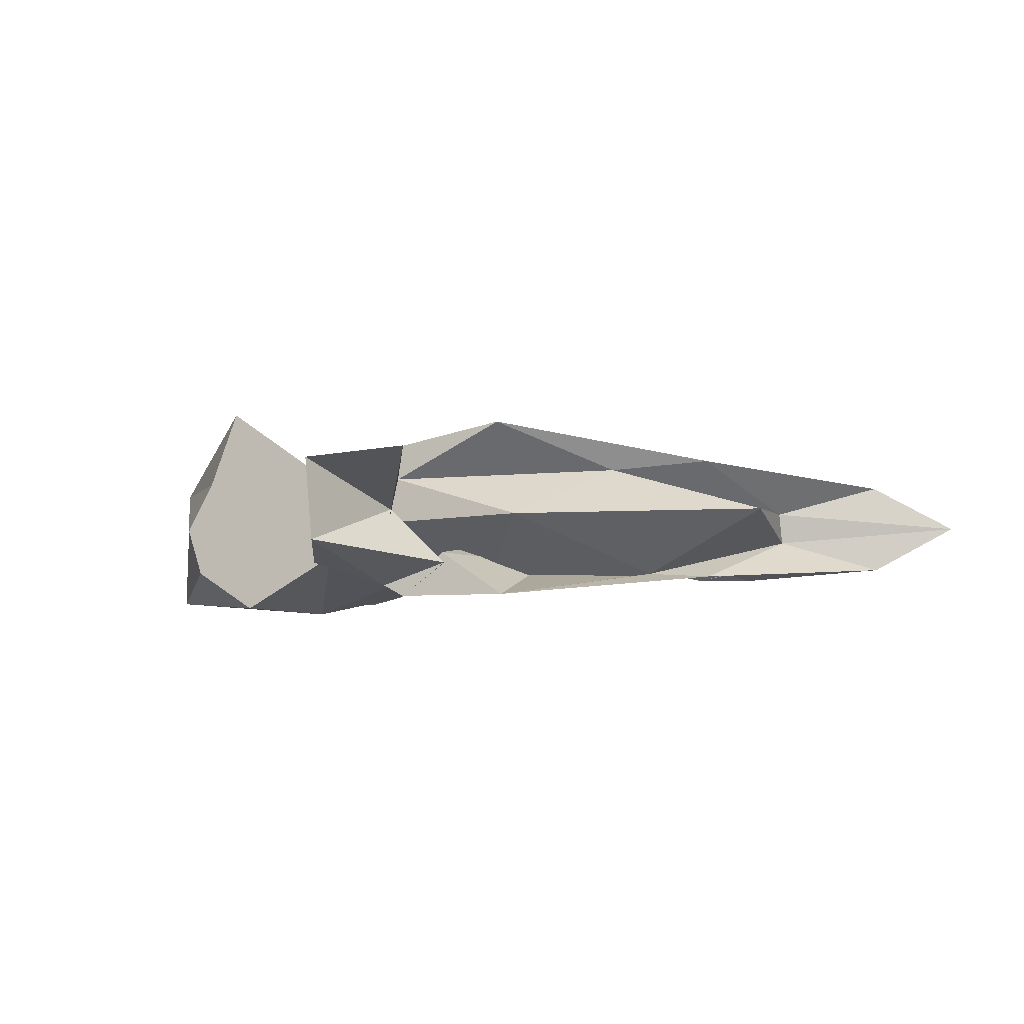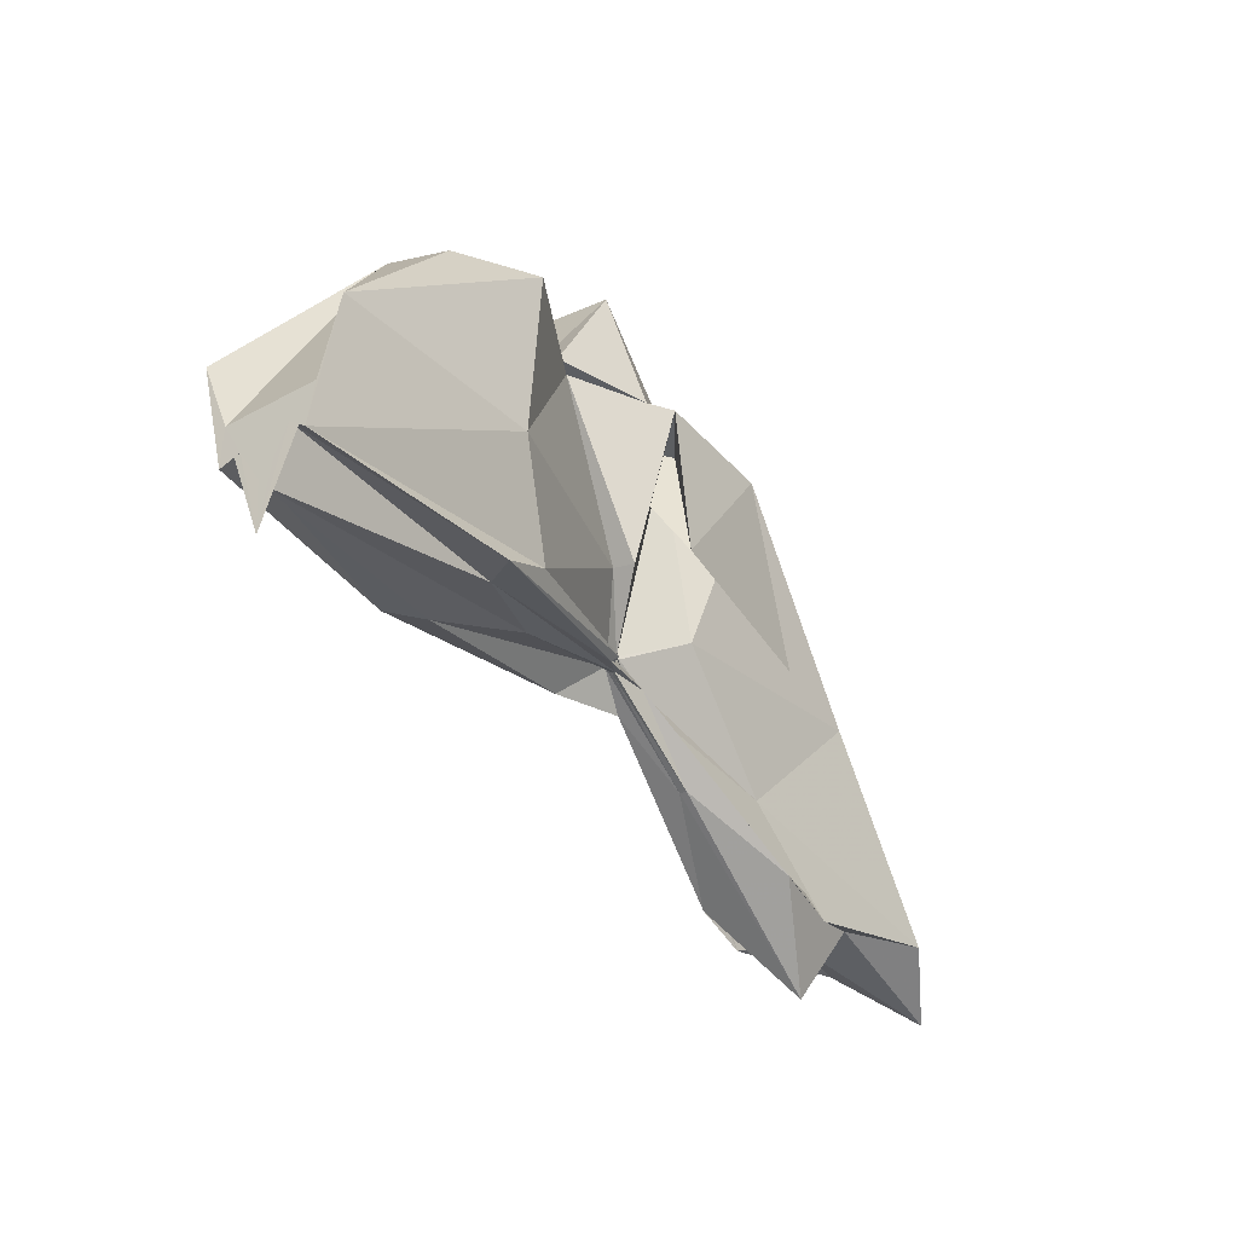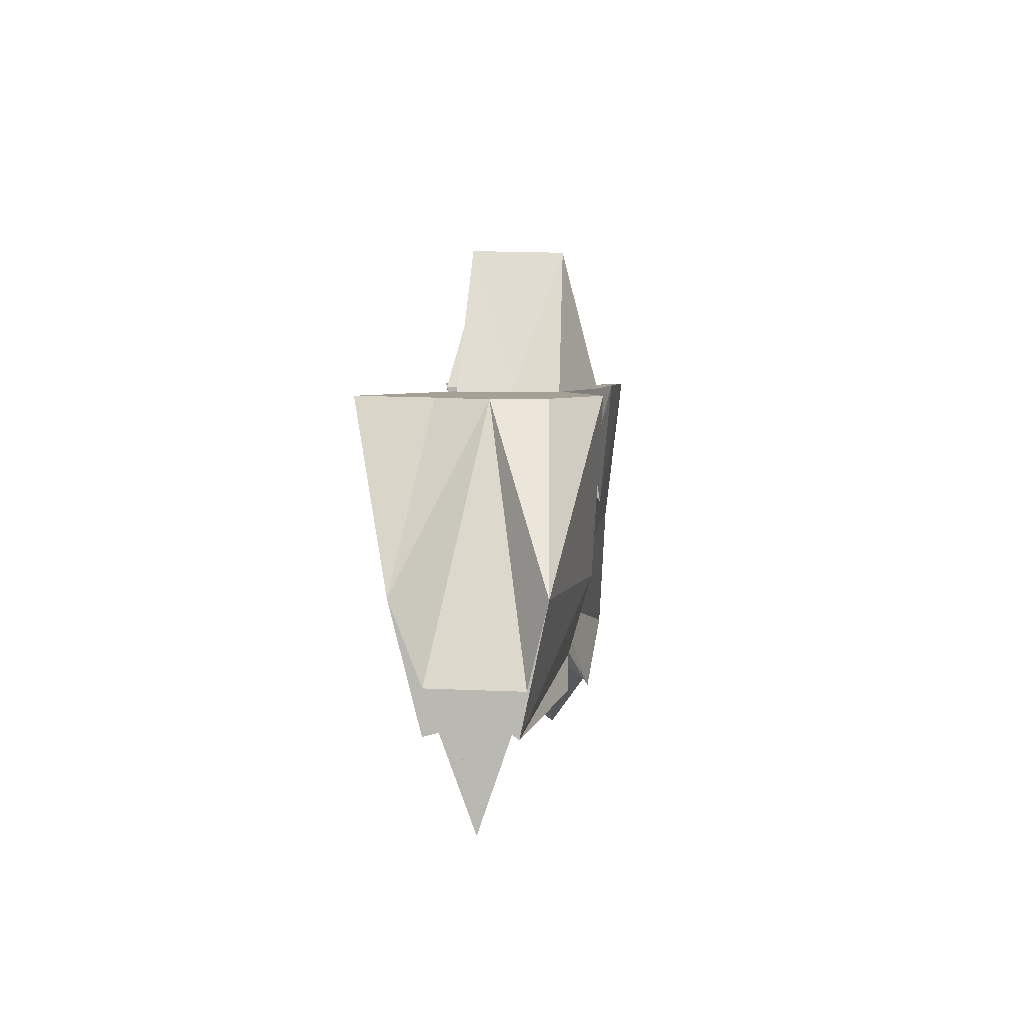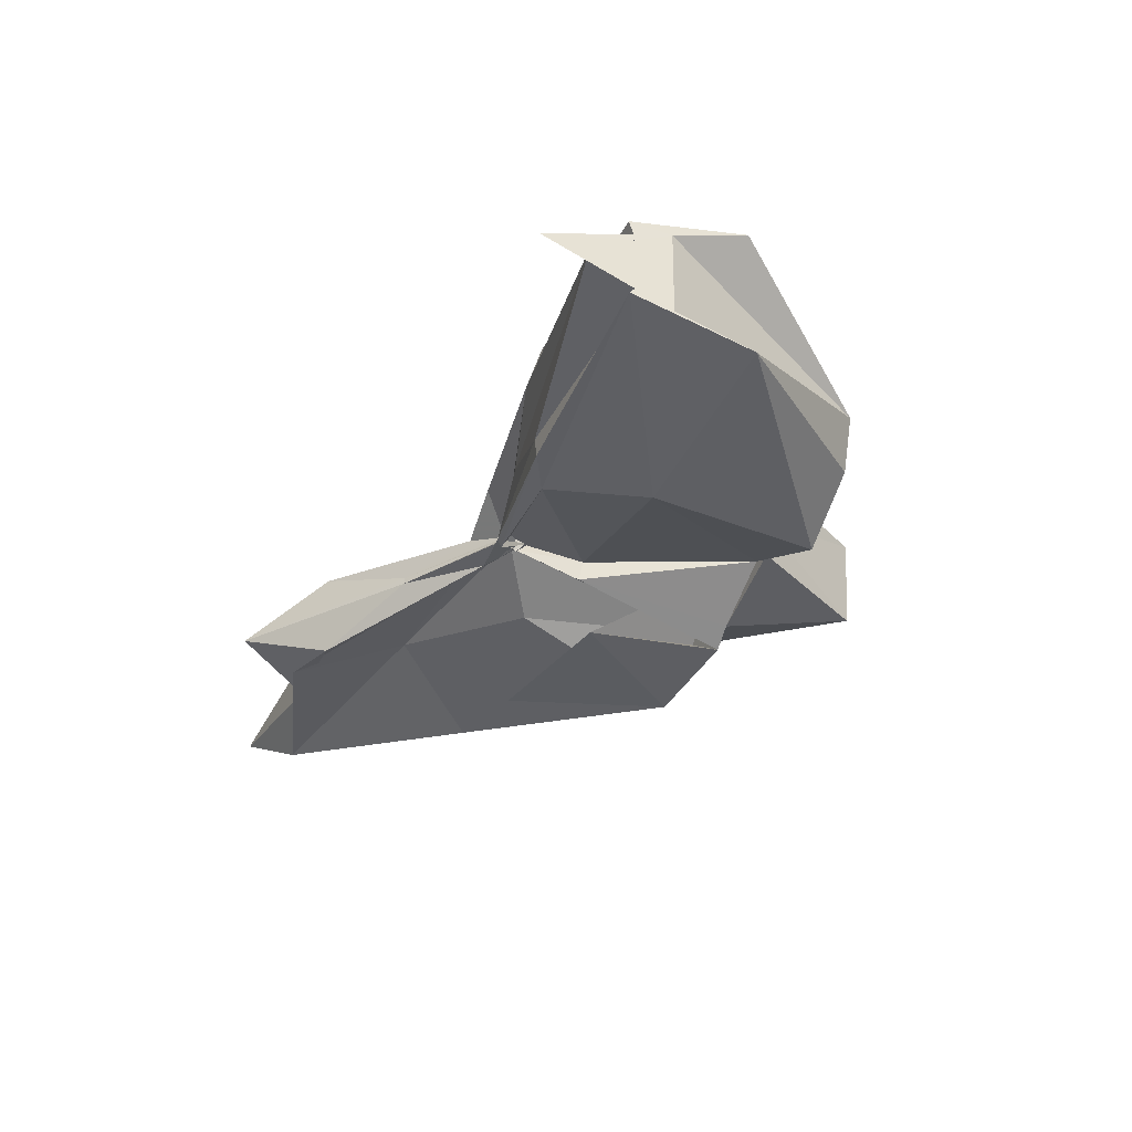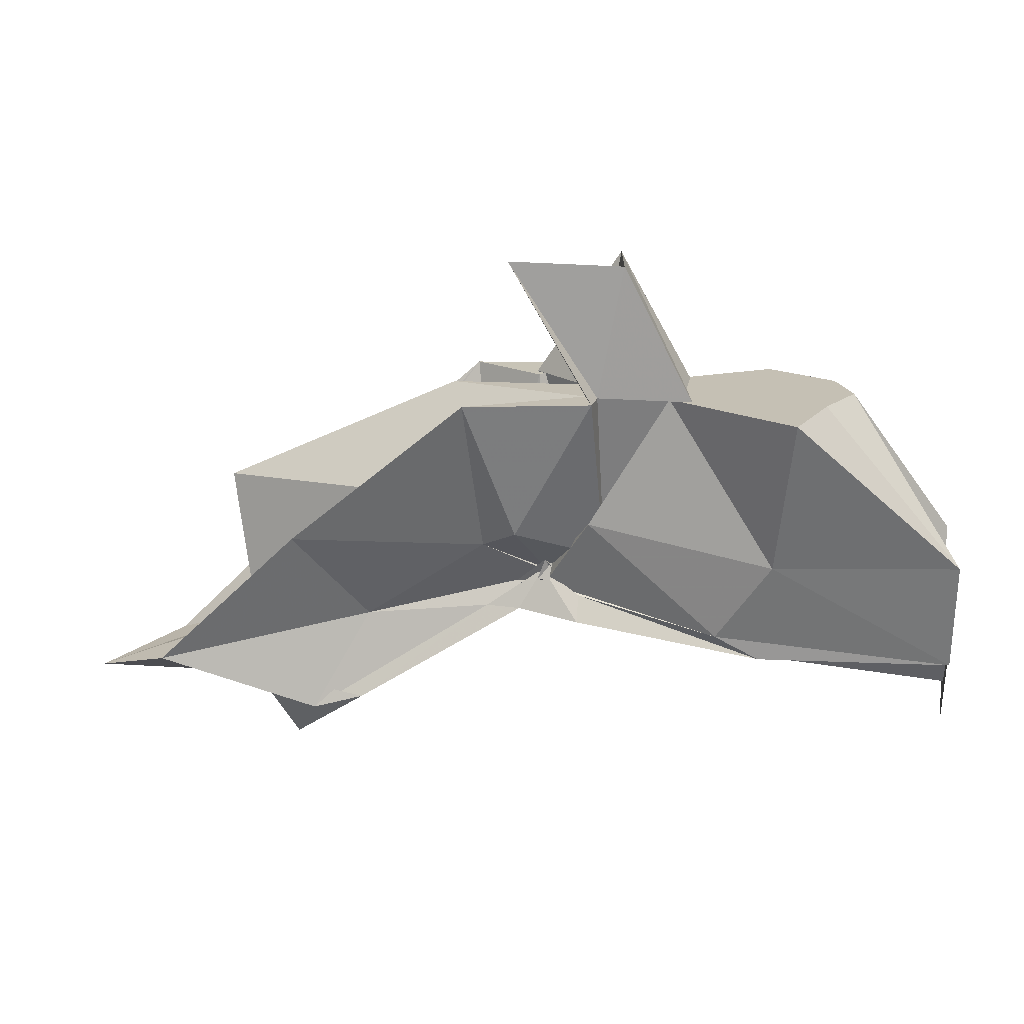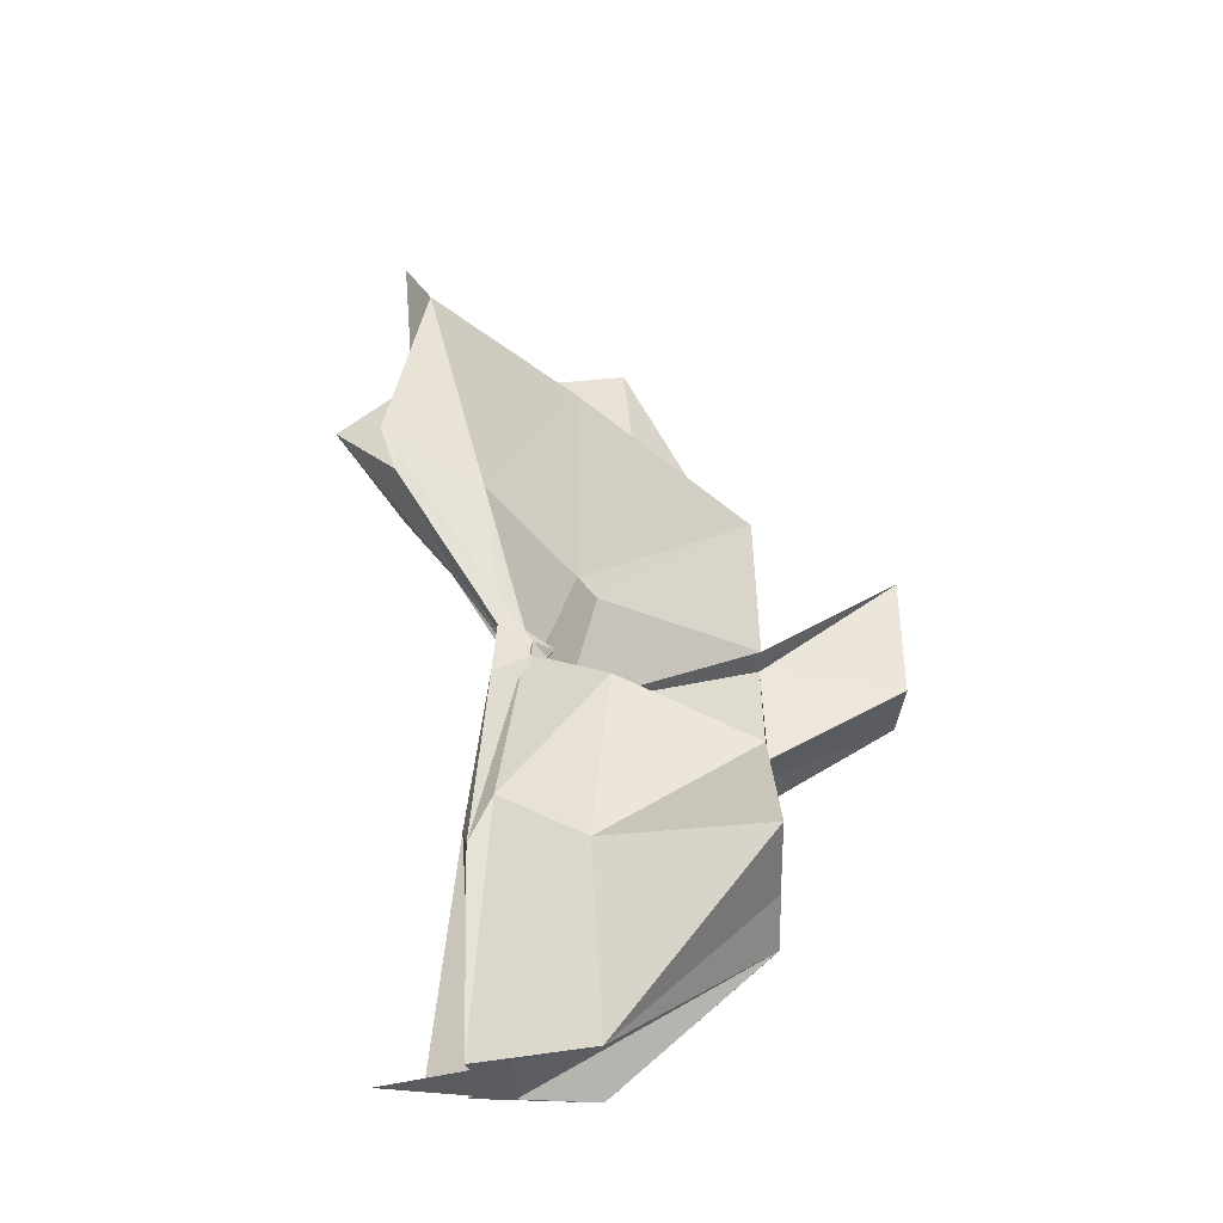
<metadata>
{"format":"obj","ext":"obj","renderer":"f3d","projection":"perspective","resolution":1024,"background":"white","views":[{"elev":-9.5,"azim":24.3,"up":"+Y"},{"elev":-37.7,"azim":-54.6,"up":"+Z"},{"elev":5.7,"azim":-83.7,"up":"+Z"},{"elev":-34.8,"azim":-113.7,"up":"+Y"},{"elev":18.4,"azim":-173.8,"up":"+Z"},{"elev":57.4,"azim":-92.5,"up":"+Y"}]}
</metadata>
<code>
v -0.45 0.003564 0.2471
v -0.4136 -0.003808 0.06725
v -0.1394 -0.003702 0.1611
v -0.2722 0.03917 0.1649
v -0.3473 0.07351 0.2471
v -0.3864 0.04043 0.1295
v -0.4588 0.004007 0.101
v -0.5116 0.0326 0.2471
v -0.6126 0.103 0.2471
v -0.6372 0.03986 0.2471
v -0.6468 -0.0425 0.2471
v -0.593 -0.07705 0.2471
v -0.5106 -0.03505 0.2471
v -0.4405 -0.0421 0.1249
v -0.3994 -0.03726 0.2471
v -0.3431 -0.07641 0.2471
v -0.2489 -0.05116 0.137
v -0.158 0.01054 0.03854
v -0.1995 0.04926 0.1216
v -0.3583 0.02706 0.1154
v -0.4091 -0.006206 0.08406
v -0.4468 0.03047 0.1373
v -0.5989 0.0647 0.1164
v -0.749 0.056 0.1188
v -0.661 -0.002158 0.2471
v -0.7491 -0.05227 0.1191
v -0.5943 -0.06919 0.1156
v -0.441 -0.02468 0.1287
v -0.4092 -0.004861 0.0829
v -0.3598 -0.03292 0.1123
v -0.1993 -0.05424 0.1216
v -0.1576 -0.01533 0.033
v -0.07783 0.03447 0.002684
v -0.2571 0.01119 0.04401
v -0.4131 -0.007601 0.08003
v -0.4083 -0.0001594 0.07313
v -0.5543 0.04857 0.04897
v -0.749 0.03278 0.02559
v -0.749 0.03239 0.05853
v -0.749 -0.03752 0.05772
v -0.7491 -0.03252 0.02484
v -0.5457 -0.04828 0.04832
v -0.4026 0.008341 0.07934
v -0.4137 -0.001836 0.07688
v -0.2572 -0.017 0.04401
v -0.0782 -0.04081 0.002913
v -0.01345 -0.003667 -0.02122
v -0.2111 0.03247 -0.03761
v -0.3591 0.005831 0.05314
v -0.4064 -0.0008873 0.08546
v -0.4379 0.01157 0.0671
v -0.5904 0.04482 0.0289
v -0.7491 0.01698 0.03023
v -0.749 -0.003897 -0.04064
v -0.749 -0.01953 0.03529
v -0.5852 -0.05124 0.0277
v -0.4296 -0.02151 0.06306
v -0.4089 0.00485 0.09609
v -0.3601 -0.0127 0.05089
v -0.211 -0.03889 -0.03809
v -0.1551 -0.0228 -0.01422
v -0.1555 0.01574 -0.01382
v -0.3308 -0.007772 0.2471
v -0.4432 0.02997 0.2471
v -0.4501 0.05807 0.2474
v -0.4532 0.03502 0.2471
v -0.5301 0.03908 0.2471
v -0.5243 -0.002753 0.2471
v -0.5266 -0.03929 0.2471
v -0.4558 -0.06329 0.2471
v -0.4364 -0.07371 0.2491
v -0.4029 -0.06247 0.1518
v -0.4519 -0.007885 0.2471
v -0.3802 0.03471 0.3577
v -0.4734 0.03327 0.3553
v -0.4669 -0.03654 0.354
v -0.3969 -0.04647 0.2481
v -0.2526 0.03267 -0.02548
v -0.3868 0.009736 0.05259
v -0.4375 0.02453 0.04746
v -0.5701 0.02306 0.02509
v -0.749 -0.003425 -0.003936
v -0.5706 -0.02562 0.0319
v -0.4336 -0.01792 0.0581
v -0.3866 -0.01074 0.06547
v -0.2545 -0.03839 -0.02335
v -0.1884 -0.003809 -0.07733
v -0.3292 -0.0002275 0.018
v -0.4172 -0.000916 0.07085
v -0.5056 -0.003694 0.04314
v -0.4166 -0.008327 0.06445
v -0.3297 -0.006285 0.01701
f 3 18 4
f 4 18 19
f 4 19 5
f 5 19 20
f 5 20 6
f 6 20 21
f 6 21 7
f 7 21 22
f 7 22 8
f 8 22 23
f 8 23 9
f 9 23 24
f 9 24 10
f 10 24 25
f 10 25 11
f 11 25 26
f 11 26 12
f 12 26 27
f 12 27 13
f 13 27 28
f 13 28 14
f 14 28 29
f 14 29 15
f 15 29 30
f 15 30 16
f 16 30 31
f 16 31 17
f 17 31 32
f 17 32 3
f 3 32 18
f 18 33 19
f 19 33 34
f 19 34 20
f 20 34 35
f 20 35 21
f 21 35 36
f 21 36 22
f 22 36 37
f 22 37 23
f 23 37 38
f 23 38 24
f 24 38 39
f 24 39 25
f 25 39 40
f 25 40 26
f 26 40 41
f 26 41 27
f 27 41 42
f 27 42 28
f 28 42 43
f 28 43 29
f 29 43 44
f 29 44 30
f 30 44 45
f 30 45 31
f 31 45 46
f 31 46 32
f 32 46 47
f 32 47 18
f 18 47 33
f 33 48 34
f 34 48 49
f 34 49 35
f 35 49 50
f 35 50 36
f 36 50 51
f 36 51 37
f 37 51 52
f 37 52 38
f 38 52 53
f 38 53 39
f 39 53 54
f 39 54 40
f 40 54 55
f 40 55 41
f 41 55 56
f 41 56 42
f 42 56 57
f 42 57 43
f 43 57 58
f 43 58 44
f 44 58 59
f 44 59 45
f 45 59 60
f 45 60 46
f 46 60 61
f 46 61 47
f 47 61 62
f 47 62 33
f 33 62 48
f 63 64 73
f 64 74 73
f 64 65 74
f 65 66 74
f 66 75 74
f 66 67 75
f 67 68 75
f 68 76 75
f 68 69 76
f 69 70 76
f 70 77 76
f 70 71 77
f 71 72 77
f 72 73 77
f 72 63 73
f 78 88 79
f 79 88 89
f 79 89 80
f 80 89 81
f 81 89 90
f 81 90 82
f 82 90 83
f 83 90 91
f 83 91 84
f 84 91 85
f 85 91 92
f 85 92 86
f 86 92 87
f 87 92 88
f 87 88 78
f 3 4 63
f 63 4 64
f 4 5 64
f 64 5 65
f 5 6 65
f 6 7 65
f 65 7 66
f 7 8 66
f 66 8 67
f 8 9 67
f 9 10 67
f 67 10 68
f 10 11 68
f 68 11 69
f 11 12 69
f 12 13 69
f 69 13 70
f 13 14 70
f 70 14 71
f 14 15 71
f 15 16 71
f 71 16 72
f 16 17 72
f 72 17 63
f 17 3 63
f 48 78 49
f 49 78 79
f 49 79 50
f 50 79 80
f 50 80 51
f 51 80 52
f 52 80 81
f 52 81 53
f 53 81 82
f 53 82 54
f 54 82 55
f 55 82 83
f 55 83 56
f 56 83 84
f 56 84 57
f 57 84 58
f 58 84 85
f 58 85 59
f 59 85 86
f 59 86 60
f 60 86 61
f 61 86 87
f 61 87 62
f 62 87 78
f 62 78 48
f 73 74 1
f 74 75 1
f 75 76 1
f 76 77 1
f 77 73 1
f 89 88 2
f 90 89 2
f 91 90 2
f 92 91 2
f 88 92 2

</code>
